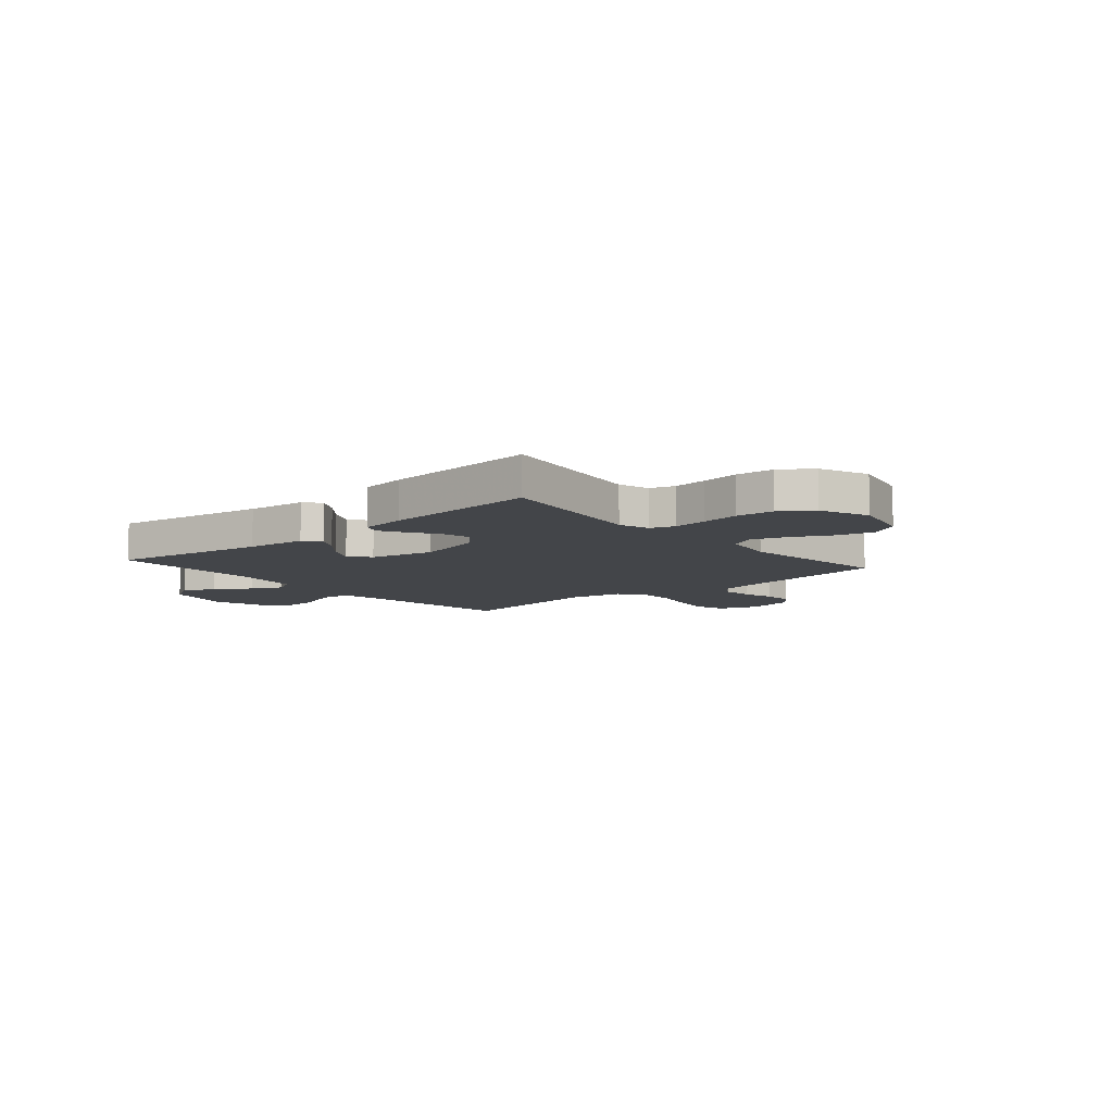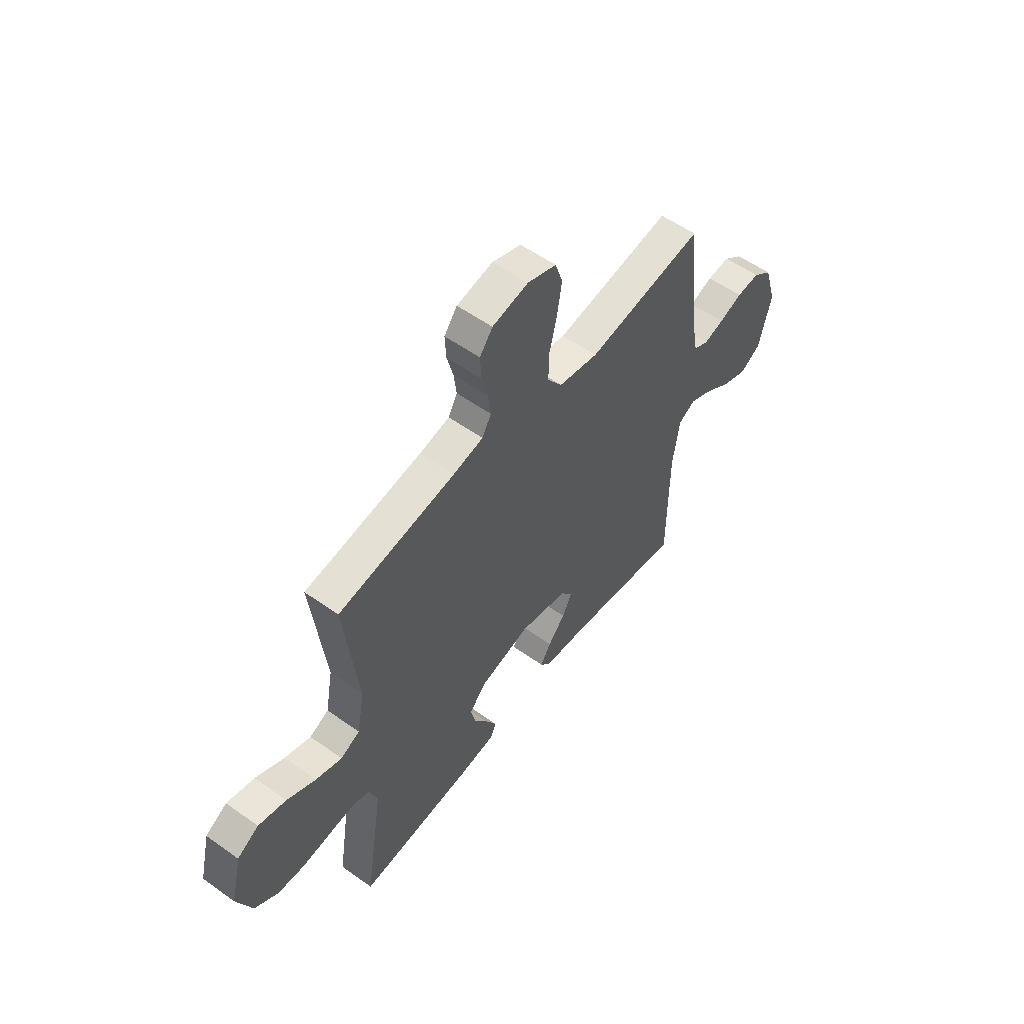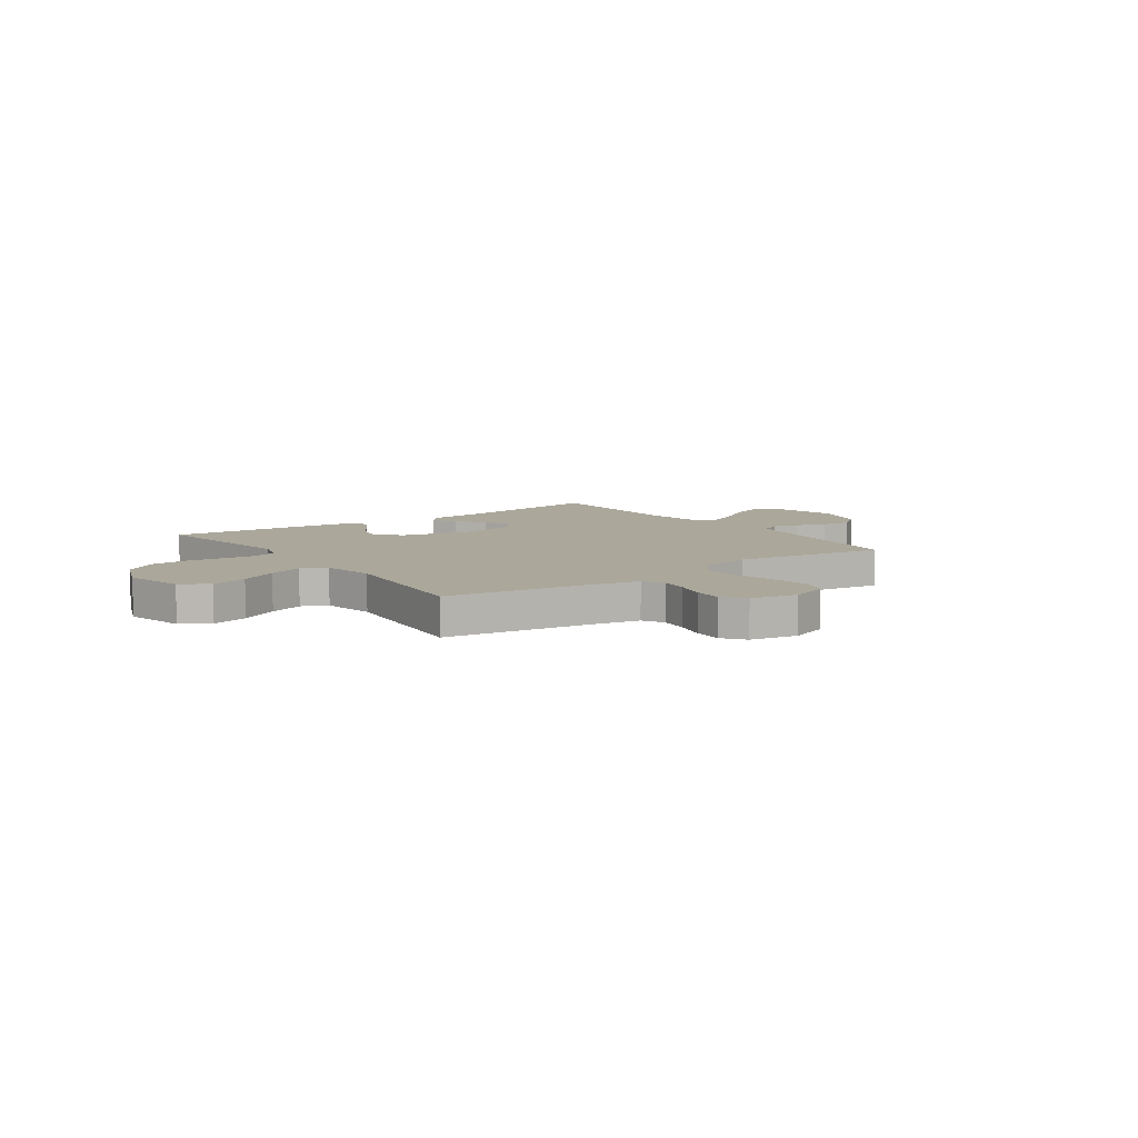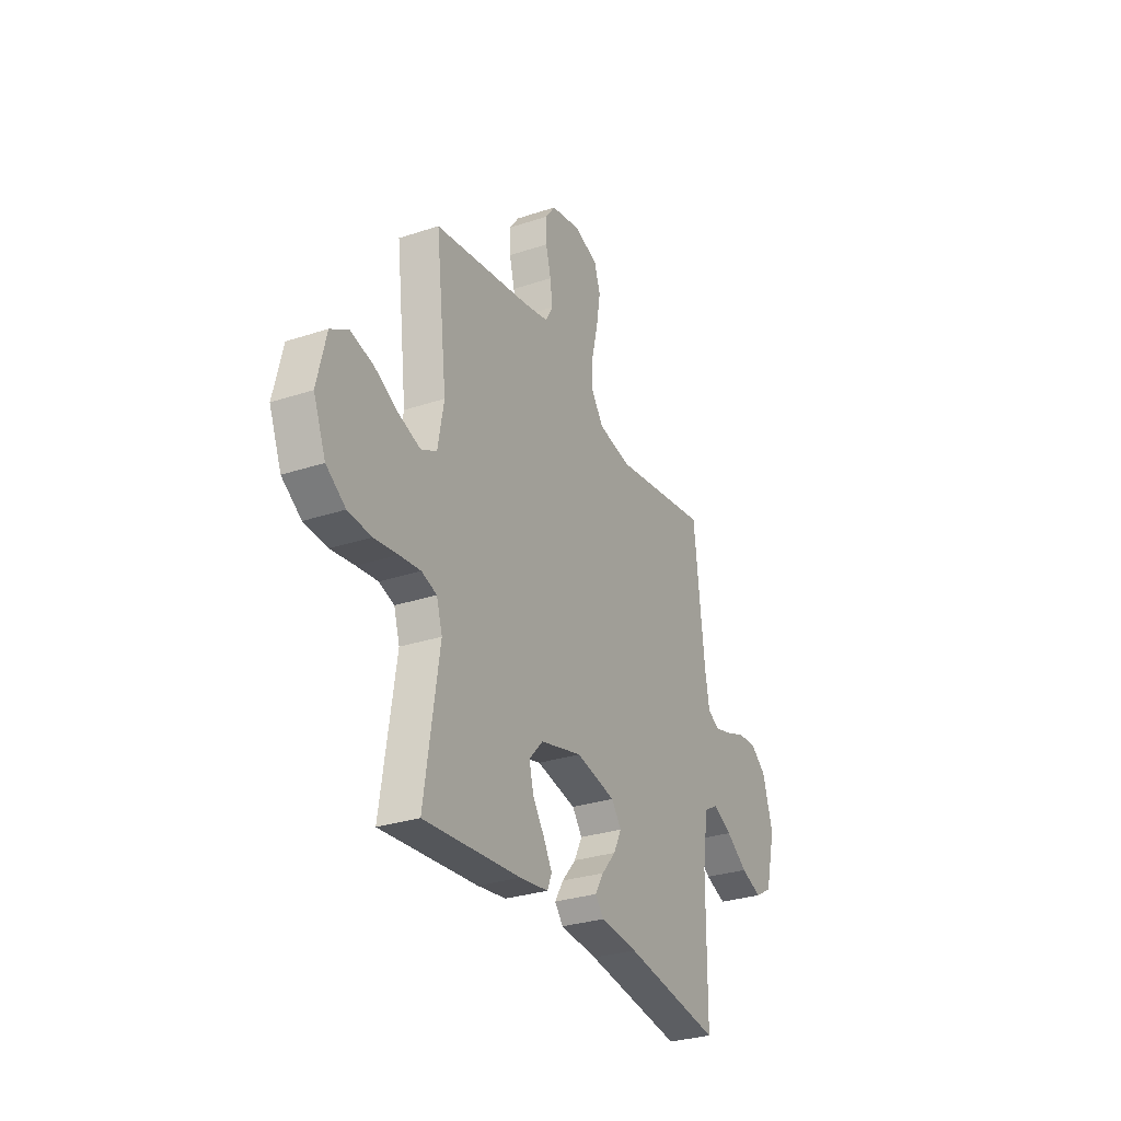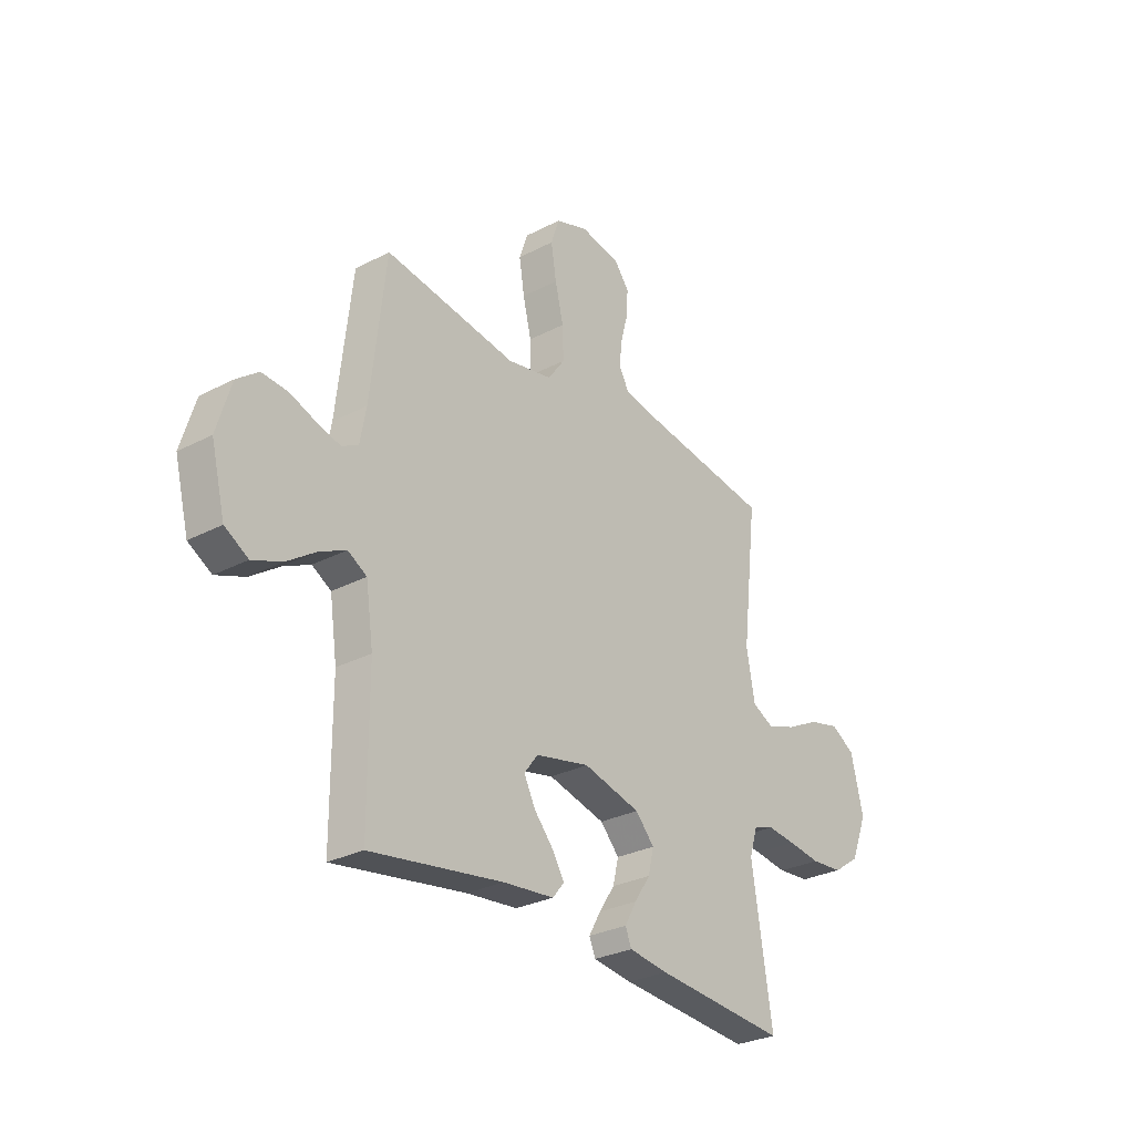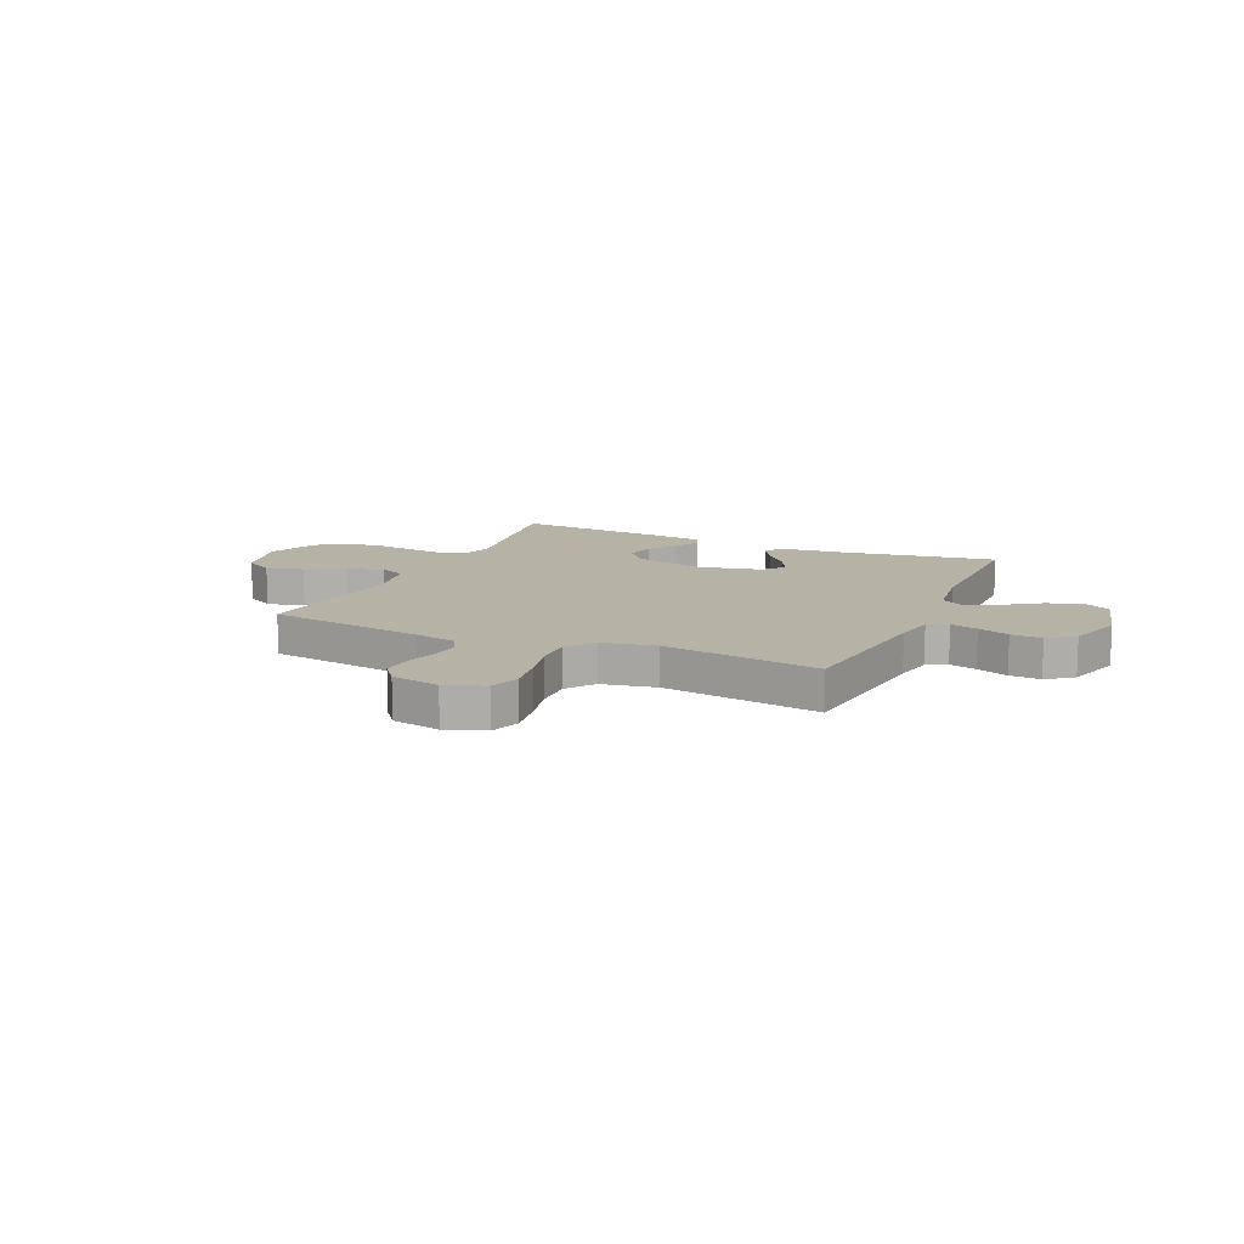
<metadata>
{"format":"obj","ext":"obj","renderer":"f3d","projection":"perspective","resolution":1024,"background":"white","views":[{"elev":-8.8,"azim":-139.2,"up":"+Y"},{"elev":55.5,"azim":-53.1,"up":"+Z"},{"elev":8.2,"azim":-35.7,"up":"+Y"},{"elev":-29.6,"azim":-64.0,"up":"+Z"},{"elev":-28.9,"azim":127.9,"up":"+Z"},{"elev":12.3,"azim":24.1,"up":"+Y"}]}
</metadata>
<code>
v -0.5 0.07 0.5
v -0.2 0.07 0.545
v -0.122 0.07 0.561
v -0.099 0.07 0.602
v -0.106 0.07 0.658
v -0.122 0.07 0.719
v -0.125 0.07 0.776
v -0.092 0.07 0.819
v 0 0.07 0.837
v 0.074 0.07 0.811
v 0.093 0.07 0.754
v 0.081 0.07 0.679
v 0.062 0.07 0.6
v 0.06 0.07 0.528
v 0.098 0.07 0.475
v 0.2 0.07 0.455
v 0.5 0.07 0.5
v 0.534 0.07 0.2
v 0.548 0.07 0.124
v 0.586 0.07 0.105
v 0.638 0.07 0.119
v 0.698 0.07 0.141
v 0.757 0.07 0.145
v 0.806 0.07 0.107
v 0.838 0.07 0
v 0.806 0.07 -0.127
v 0.753 0.07 -0.158
v 0.688 0.07 -0.133
v 0.621 0.07 -0.087
v 0.561 0.07 -0.058
v 0.518 0.07 -0.083
v 0.501 0.07 -0.2
v 0.5 0.07 -0.5
v 0.2 0.07 -0.452
v 0.084 0.07 -0.44
v 0.058 0.07 -0.408
v 0.085 0.07 -0.363
v 0.129 0.07 -0.312
v 0.154 0.07 -0.262
v 0.123 0.07 -0.221
v 0 0.07 -0.194
v -0.13 0.07 -0.227
v -0.173 0.07 -0.274
v -0.16 0.07 -0.328
v -0.124 0.07 -0.382
v -0.097 0.07 -0.43
v -0.111 0.07 -0.464
v -0.2 0.07 -0.476
v -0.5 0.07 -0.5
v -0.454 0.07 -0.2
v -0.472 0.07 -0.141
v -0.519 0.07 -0.125
v -0.584 0.07 -0.132
v -0.658 0.07 -0.142
v -0.73 0.07 -0.136
v -0.79 0.07 -0.095
v -0.828 0.07 0
v -0.8 0.07 0.118
v -0.745 0.07 0.151
v -0.674 0.07 0.133
v -0.6 0.07 0.095
v -0.533 0.07 0.072
v -0.484 0.07 0.096
v -0.465 0.07 0.2
v -0.5 0 0.5
v -0.2 0 0.545
v -0.122 0 0.561
v -0.099 0 0.602
v -0.106 0 0.658
v -0.122 0 0.719
v -0.125 0 0.776
v -0.092 0 0.819
v 0 0 0.837
v 0.074 0 0.811
v 0.093 0 0.754
v 0.081 0 0.679
v 0.062 0 0.6
v 0.06 0 0.528
v 0.098 0 0.475
v 0.2 0 0.455
v 0.5 0 0.5
v 0.534 0 0.2
v 0.548 0 0.124
v 0.586 0 0.105
v 0.638 0 0.119
v 0.698 0 0.141
v 0.757 0 0.145
v 0.806 0 0.107
v 0.838 0 0
v 0.806 0 -0.127
v 0.753 0 -0.158
v 0.688 0 -0.133
v 0.621 0 -0.087
v 0.561 0 -0.058
v 0.518 0 -0.083
v 0.501 0 -0.2
v 0.5 0 -0.5
v 0.2 0 -0.452
v 0.084 0 -0.44
v 0.058 0 -0.408
v 0.085 0 -0.363
v 0.129 0 -0.312
v 0.154 0 -0.262
v 0.123 0 -0.221
v 0 0 -0.194
v -0.13 0 -0.227
v -0.173 0 -0.274
v -0.16 0 -0.328
v -0.124 0 -0.382
v -0.097 0 -0.43
v -0.111 0 -0.464
v -0.2 0 -0.476
v -0.5 0 -0.5
v -0.454 0 -0.2
v -0.472 0 -0.141
v -0.519 0 -0.125
v -0.584 0 -0.132
v -0.658 0 -0.142
v -0.73 0 -0.136
v -0.79 0 -0.095
v -0.828 0 0
v -0.8 0 0.118
v -0.745 0 0.151
v -0.674 0 0.133
v -0.6 0 0.095
v -0.533 0 0.072
v -0.484 0 0.096
v -0.465 0 0.2
f 58 59 60 61
f 58 61 62
f 57 58 62
f 56 57 62
f 53 54 55 56
f 52 53 56 62
f 51 52 62 63
f 47 48 49 50
f 44 45 46 47
f 44 47 50 51
f 35 36 37 38
f 34 35 38 39
f 32 33 34 39
f 31 32 39 40
f 26 27 28 29
f 26 29 30
f 25 26 30
f 24 25 30
f 21 22 23 24
f 20 21 24 30
f 19 20 30 31
f 16 17 18
f 15 16 18 19
f 10 11 12 13
f 8 9 10 13
f 8 13 14
f 5 6 7 8
f 4 5 8 14
f 3 4 14 15
f 64 1 2
f 43 44 51 63
f 42 43 63 64
f 41 42 64 2
f 19 31 40 41
f 15 19 41
f 2 3 15 41
f 125 124 123 122
f 126 125 122
f 126 122 121
f 126 121 120
f 120 119 118 117
f 126 120 117 116
f 127 126 116 115
f 114 113 112 111
f 111 110 109 108
f 115 114 111 108
f 102 101 100 99
f 103 102 99 98
f 103 98 97 96
f 104 103 96 95
f 93 92 91 90
f 94 93 90
f 94 90 89
f 94 89 88
f 88 87 86 85
f 94 88 85 84
f 95 94 84 83
f 82 81 80
f 83 82 80 79
f 77 76 75 74
f 77 74 73 72
f 78 77 72
f 72 71 70 69
f 78 72 69 68
f 79 78 68 67
f 66 65 128
f 127 115 108 107
f 128 127 107 106
f 66 128 106 105
f 105 104 95 83
f 105 83 79
f 105 79 67 66
f 1 65 66 2
f 2 66 67 3
f 3 67 68 4
f 4 68 69 5
f 5 69 70 6
f 6 70 71 7
f 7 71 72 8
f 8 72 73 9
f 9 73 74 10
f 10 74 75 11
f 11 75 76 12
f 12 76 77 13
f 13 77 78 14
f 14 78 79 15
f 15 79 80 16
f 16 80 81 17
f 17 81 82 18
f 18 82 83 19
f 19 83 84 20
f 20 84 85 21
f 21 85 86 22
f 22 86 87 23
f 23 87 88 24
f 24 88 89 25
f 25 89 90 26
f 26 90 91 27
f 27 91 92 28
f 28 92 93 29
f 29 93 94 30
f 30 94 95 31
f 31 95 96 32
f 32 96 97 33
f 33 97 98 34
f 34 98 99 35
f 35 99 100 36
f 36 100 101 37
f 37 101 102 38
f 38 102 103 39
f 39 103 104 40
f 40 104 105 41
f 41 105 106 42
f 42 106 107 43
f 43 107 108 44
f 44 108 109 45
f 45 109 110 46
f 46 110 111 47
f 47 111 112 48
f 48 112 113 49
f 49 113 114 50
f 50 114 115 51
f 51 115 116 52
f 52 116 117 53
f 53 117 118 54
f 54 118 119 55
f 55 119 120 56
f 56 120 121 57
f 57 121 122 58
f 58 122 123 59
f 59 123 124 60
f 60 124 125 61
f 61 125 126 62
f 62 126 127 63
f 63 127 128 64
f 64 128 65 1

</code>
